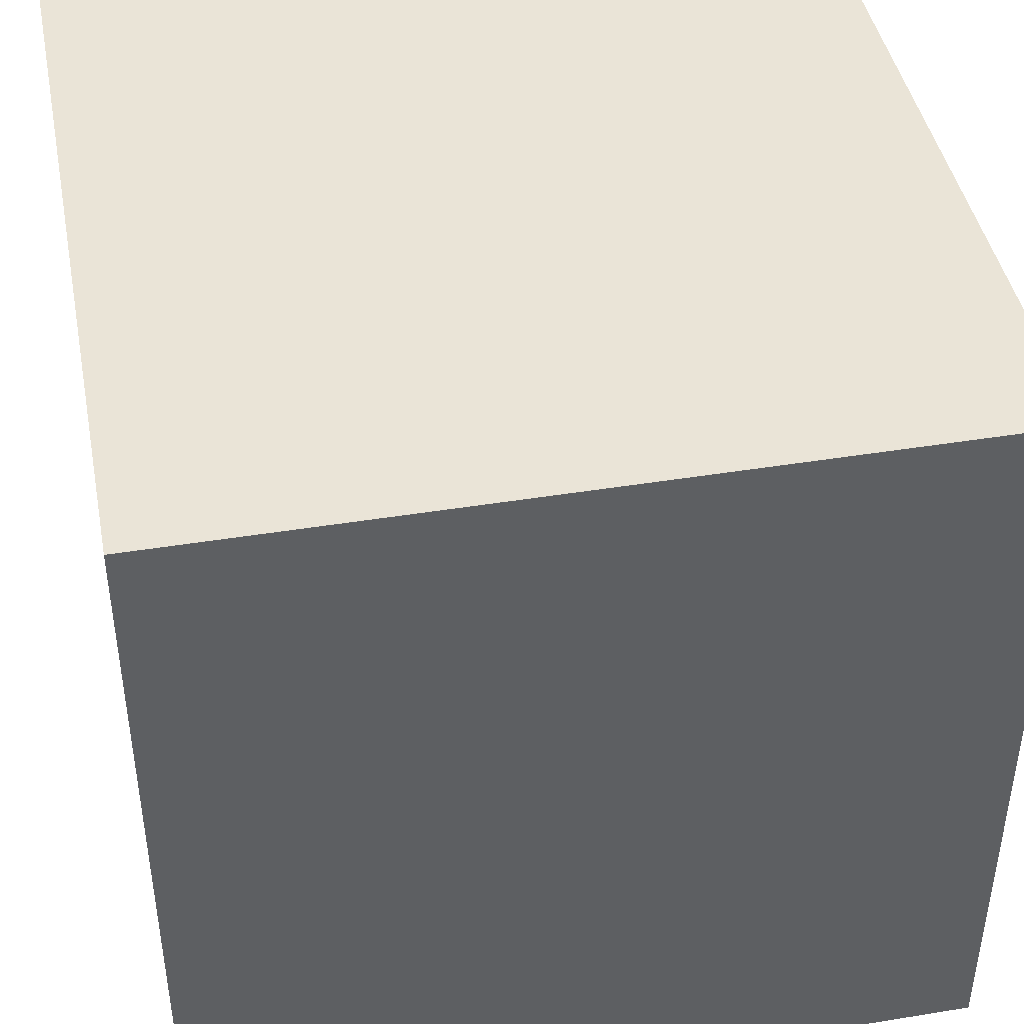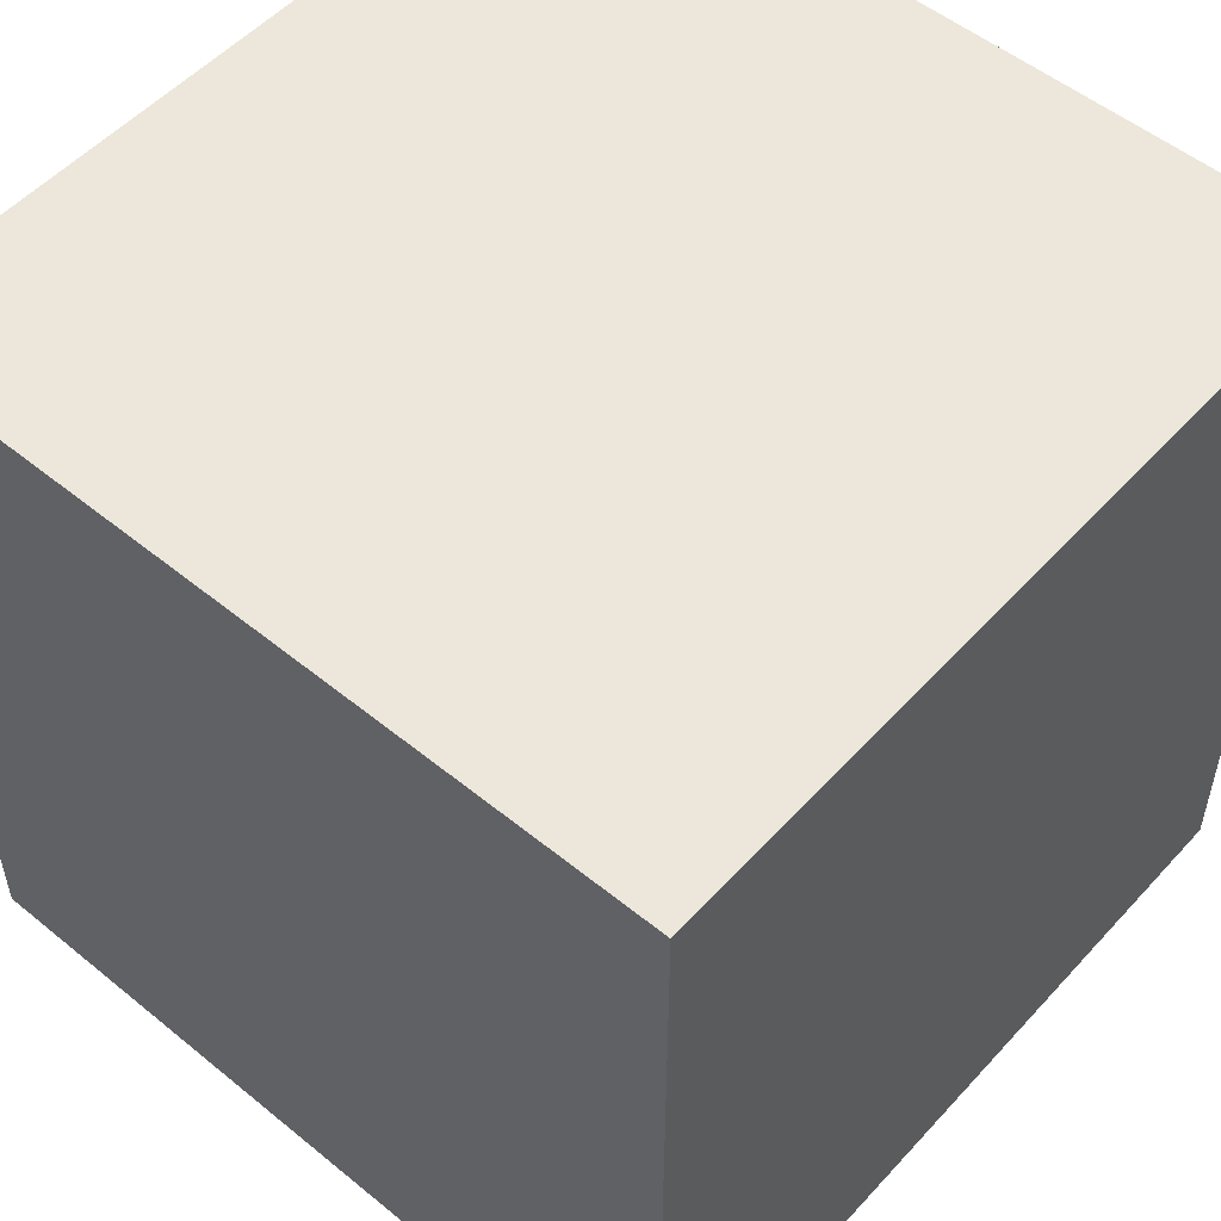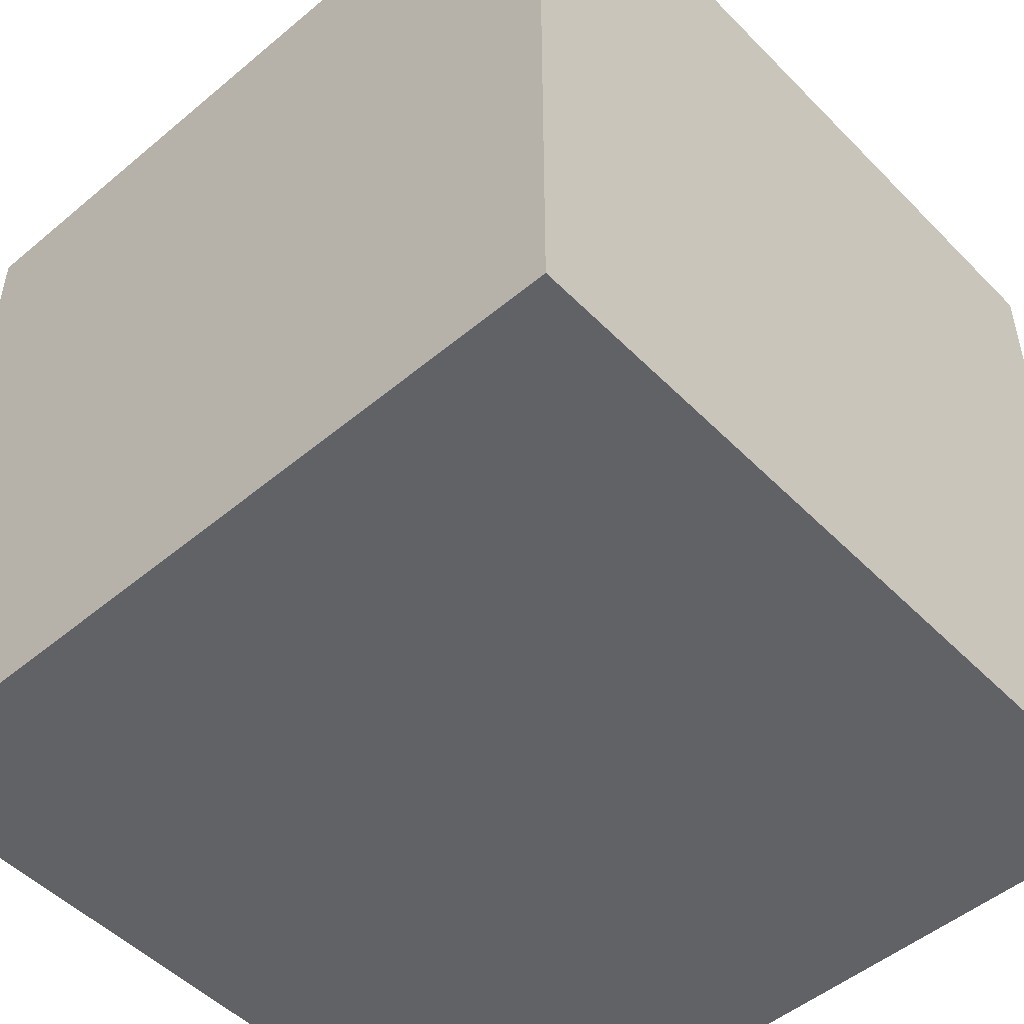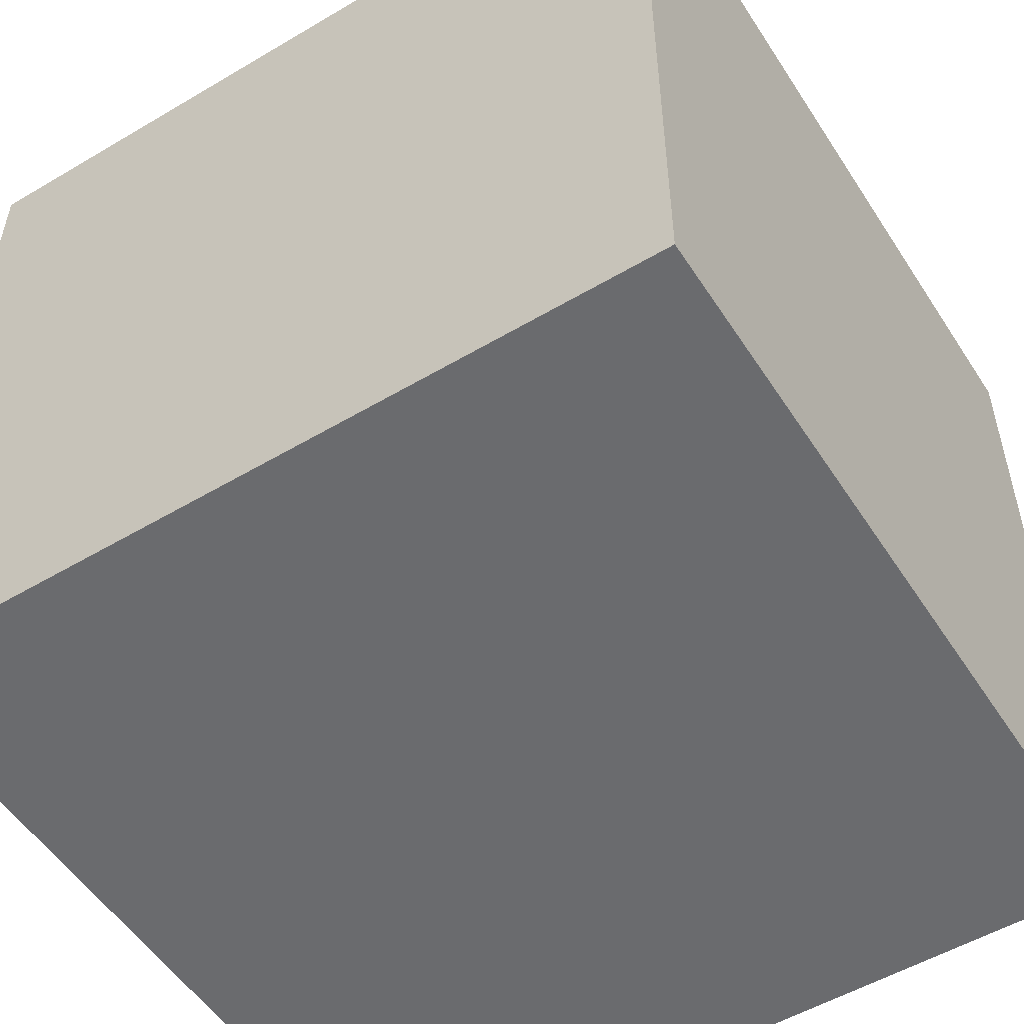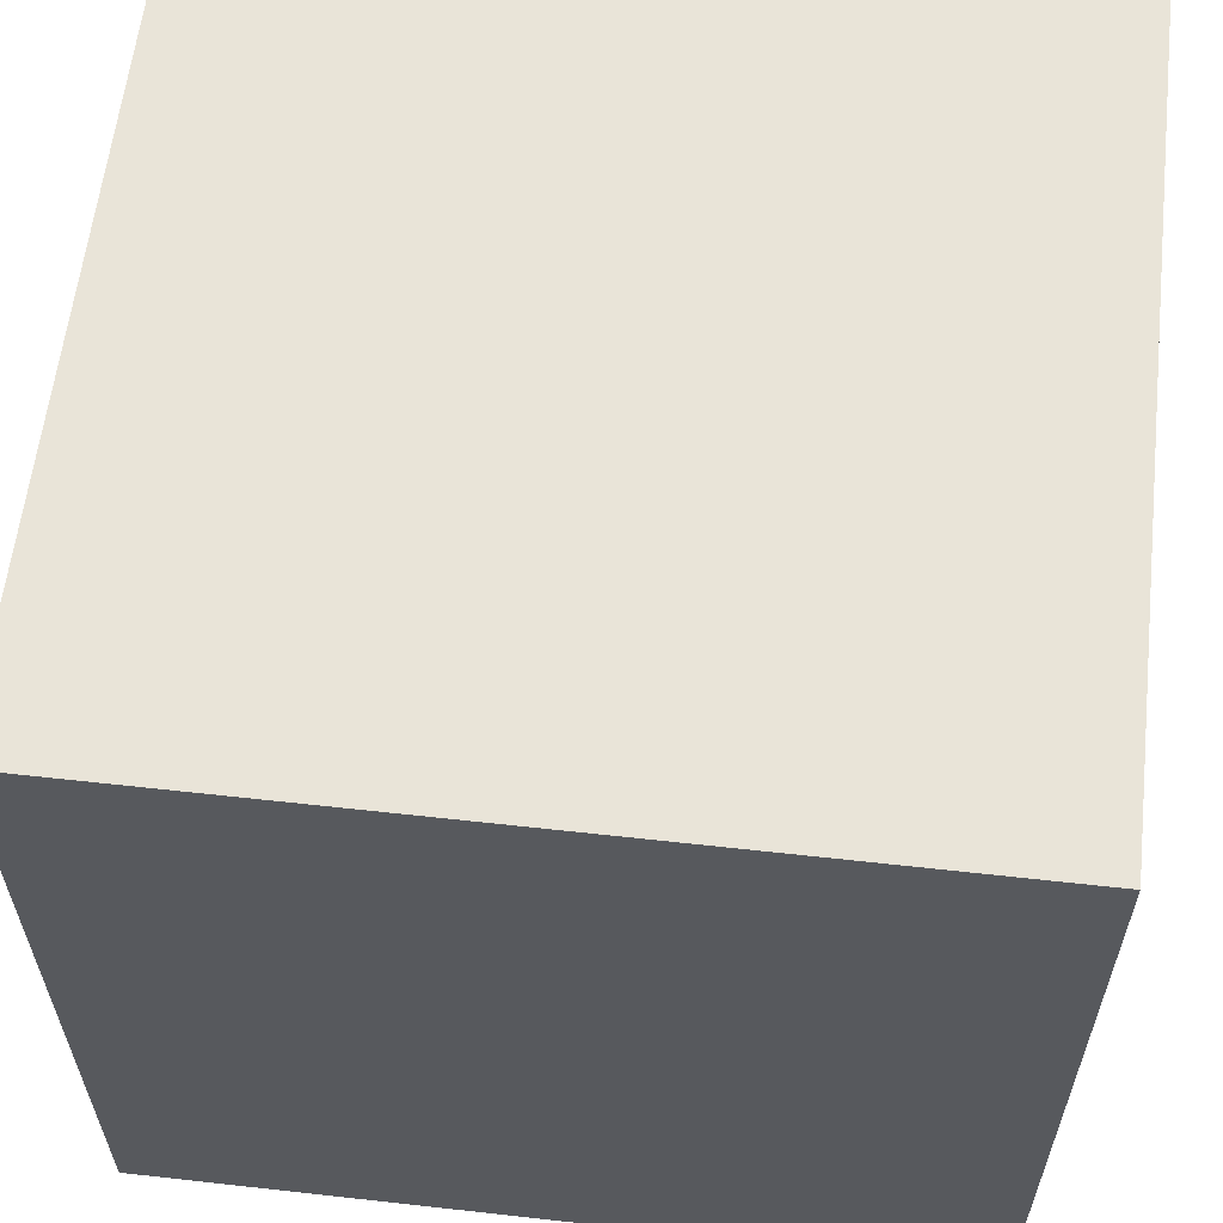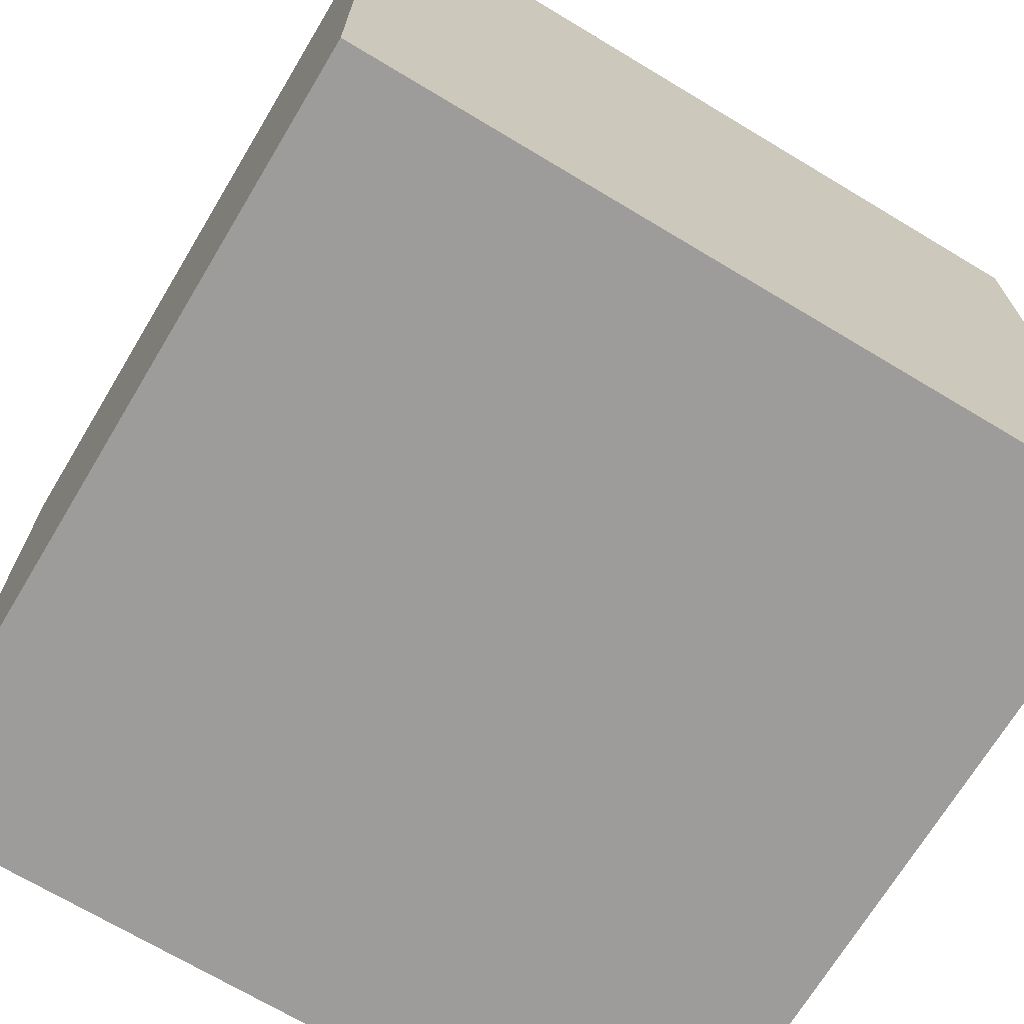
<metadata>
{"format":"obj","ext":"obj","renderer":"f3d","projection":"perspective","resolution":1024,"background":"white","views":[{"elev":43.6,"azim":169.1,"up":"+Z"},{"elev":53.0,"azim":131.1,"up":"+Y"},{"elev":-50.5,"azim":42.4,"up":"+Y"},{"elev":-53.4,"azim":-147.7,"up":"+Z"},{"elev":60.2,"azim":96.5,"up":"+Z"},{"elev":-70.0,"azim":59.0,"up":"+Y"}]}
</metadata>
<code>
o
v 0 0.4 0
v 0 0.4 -3.6
v 0 4 0
v 0 4 -3.6
v 3.6 0.4 0
v 3.6 0.4 -3.6
v 3.6 0.6 -0.2
v 3.6 0.6 -0.5
v 3.6 0.6 -3.1
v 3.6 0.6 -3.4
v 3.6 0.9 -0.2
v 3.6 0.9 -0.5
v 3.6 0.9 -3.1
v 3.6 0.9 -3.4
v 3.6 3.5 -0.2
v 3.6 3.5 -0.5
v 3.6 3.5 -3.1
v 3.6 3.5 -3.4
v 3.6 3.8 -0.2
v 3.6 3.8 -0.5
v 3.6 3.8 -3.1
v 3.6 3.8 -3.4
v 3.6 4 0
v 3.6 4 -3.6
v 0 0.4 0
v 0 4 0
v 0.2 0.6 0
v 0.2 0.9 0
v 0.2 3.5 0
v 0.2 3.8 0
v 0.5 0.6 0
v 0.5 0.9 0
v 0.5 3.5 0
v 0.5 3.8 0
v 3.1 0.6 0
v 3.1 0.9 0
v 3.1 3.5 0
v 3.1 3.8 0
v 3.4 0.6 0
v 3.4 0.9 0
v 3.4 3.5 0
v 3.4 3.8 0
v 3.6 0.4 0
v 3.6 4 0
v 0 0.4 -3.6
v 0 4 -3.6
v 0.2 0.6 -3.6
v 0.2 0.9 -3.6
v 0.2 3.5 -3.6
v 0.2 3.8 -3.6
v 0.5 0.6 -3.6
v 0.5 0.9 -3.6
v 0.5 3.5 -3.6
v 0.5 3.8 -3.6
v 3.1 0.6 -3.6
v 3.1 0.9 -3.6
v 3.1 3.5 -3.6
v 3.1 3.8 -3.6
v 3.4 0.6 -3.6
v 3.4 0.9 -3.6
v 3.4 3.5 -3.6
v 3.4 3.8 -3.6
v 3.6 0.4 -3.6
v 3.6 4 -3.6
v 0 0.4 0
v 3.6 0.4 0
v 0 0.4 -3.6
v 3.6 0.4 -3.6
v 0 4 0
v 3.6 4 0
v 0.2 4 -0.2
v 0.5 4 -0.2
v 3.1 4 -0.2
v 3.4 4 -0.2
v 0.2 4 -0.5
v 0.5 4 -0.5
v 3.1 4 -0.5
v 3.4 4 -0.5
v 0.2 4 -3.1
v 0.5 4 -3.1
v 3.1 4 -3.1
v 3.4 4 -3.1
v 0.2 4 -3.4
v 0.5 4 -3.4
v 3.1 4 -3.4
v 3.4 4 -3.4
v 0 4 -3.6
v 3.6 4 -3.6
f 3 2 1
f 4 2 3
f 5 6 7
f 7 6 8
f 8 6 9
f 9 6 10
f 5 7 11
f 7 8 11
f 8 9 12
f 11 8 12
f 9 10 13
f 12 9 13
f 10 6 14
f 13 10 14
f 12 13 15
f 11 12 15
f 13 14 15
f 5 11 15
f 15 14 16
f 16 14 17
f 14 6 18
f 17 14 18
f 5 15 19
f 15 16 19
f 16 17 20
f 19 16 20
f 17 18 21
f 20 17 21
f 18 6 22
f 21 18 22
f 5 19 23
f 20 21 23
f 21 22 23
f 19 20 23
f 22 6 24
f 23 22 24
f 27 26 25
f 28 26 27
f 29 26 28
f 30 26 29
f 31 27 25
f 31 28 27
f 32 29 28
f 32 28 31
f 33 30 29
f 33 29 32
f 34 26 30
f 34 30 33
f 35 33 32
f 35 32 31
f 35 34 33
f 35 31 25
f 36 34 35
f 37 34 36
f 38 26 34
f 38 34 37
f 39 35 25
f 39 36 35
f 40 37 36
f 40 36 39
f 41 38 37
f 41 37 40
f 42 26 38
f 42 38 41
f 43 39 25
f 43 41 40
f 43 42 41
f 43 40 39
f 44 26 42
f 44 42 43
f 45 46 47
f 47 46 48
f 48 46 49
f 49 46 50
f 45 47 51
f 47 48 51
f 48 49 52
f 51 48 52
f 49 50 53
f 52 49 53
f 50 46 54
f 53 50 54
f 52 53 55
f 51 52 55
f 53 54 55
f 45 51 55
f 55 54 56
f 56 54 57
f 54 46 58
f 57 54 58
f 45 55 59
f 55 56 59
f 56 57 60
f 59 56 60
f 57 58 61
f 60 57 61
f 58 46 62
f 61 58 62
f 45 59 63
f 60 61 63
f 61 62 63
f 59 60 63
f 62 46 64
f 63 62 64
f 67 66 65
f 68 66 67
f 69 70 71
f 71 70 72
f 72 70 73
f 73 70 74
f 69 71 75
f 71 72 75
f 72 73 76
f 75 72 76
f 73 74 77
f 76 73 77
f 74 70 78
f 77 74 78
f 76 77 79
f 75 76 79
f 77 78 79
f 69 75 79
f 79 78 80
f 80 78 81
f 78 70 82
f 81 78 82
f 69 79 83
f 79 80 83
f 80 81 84
f 83 80 84
f 81 82 85
f 84 81 85
f 82 70 86
f 85 82 86
f 69 83 87
f 84 85 87
f 85 86 87
f 83 84 87
f 86 70 88
f 87 86 88

</code>
